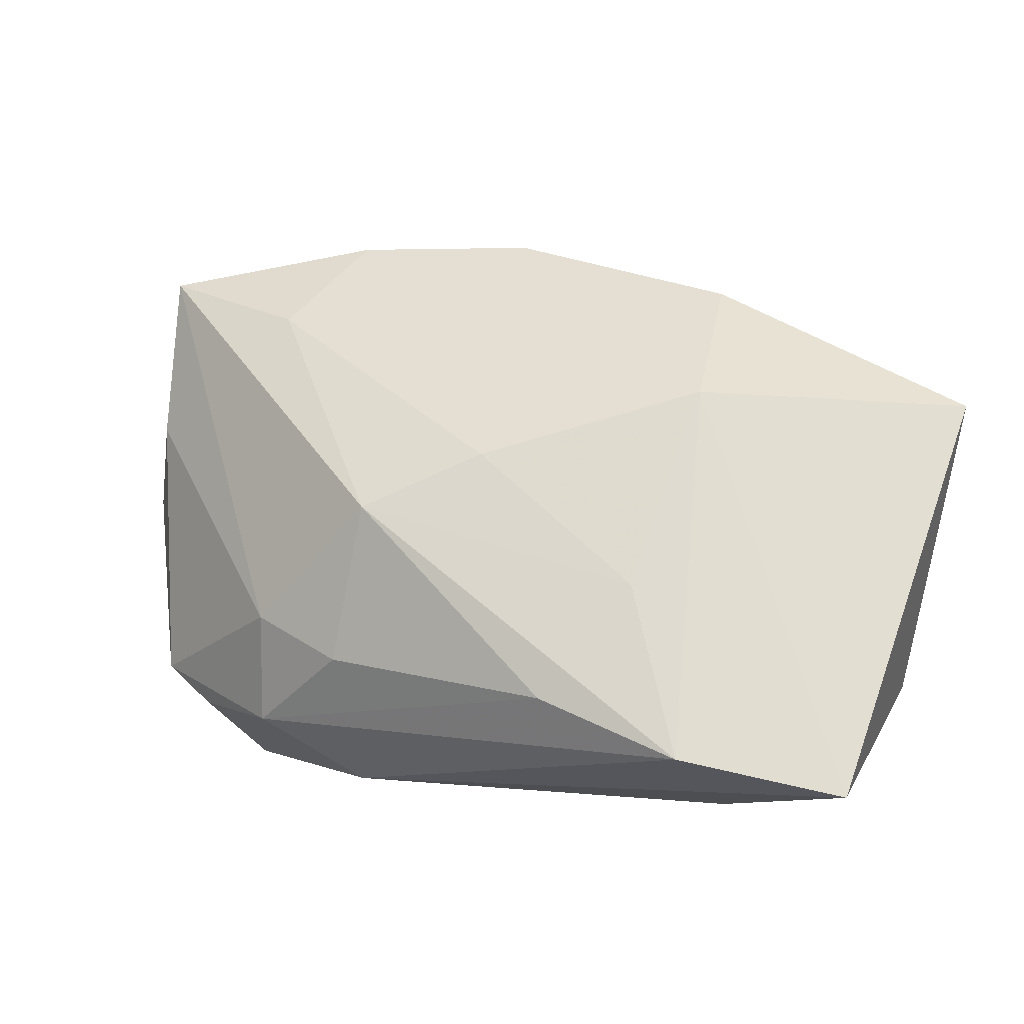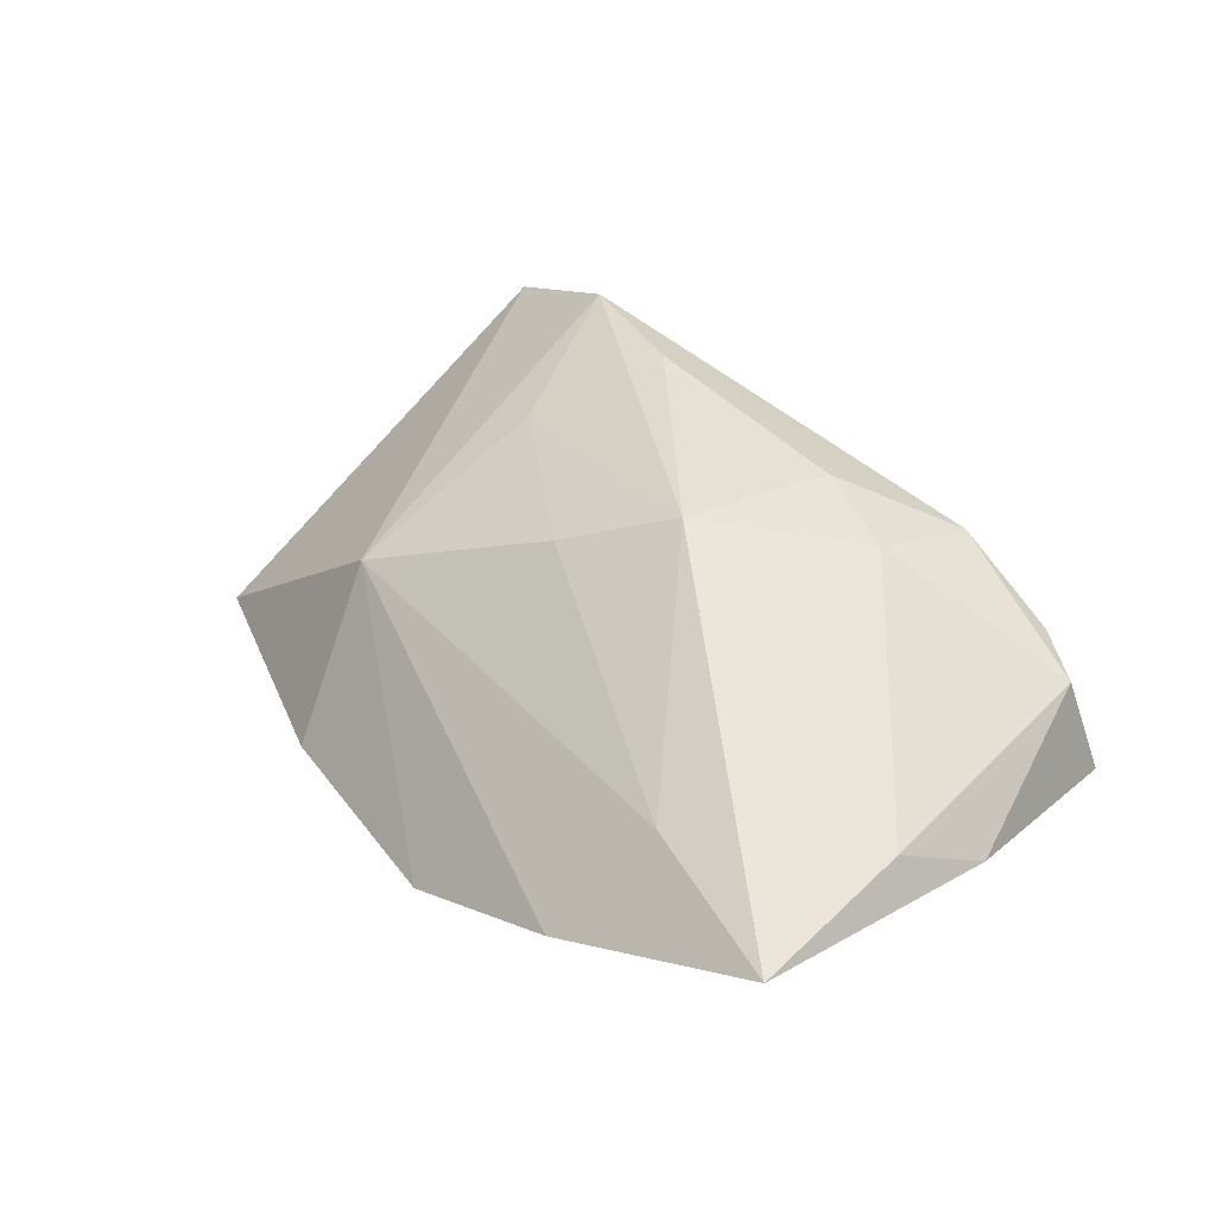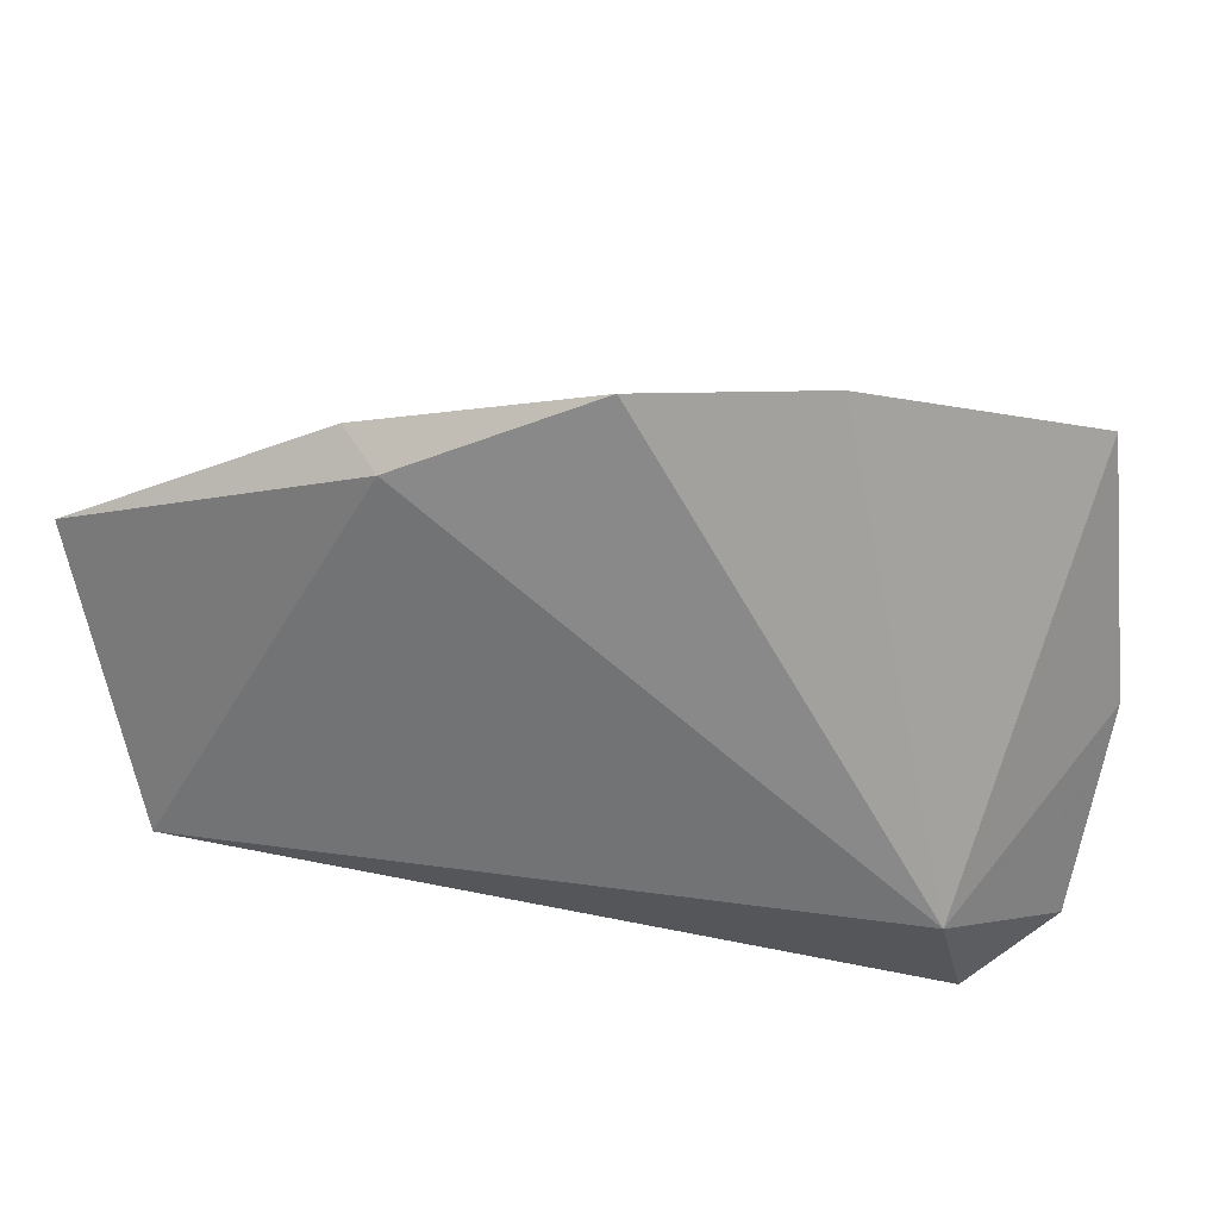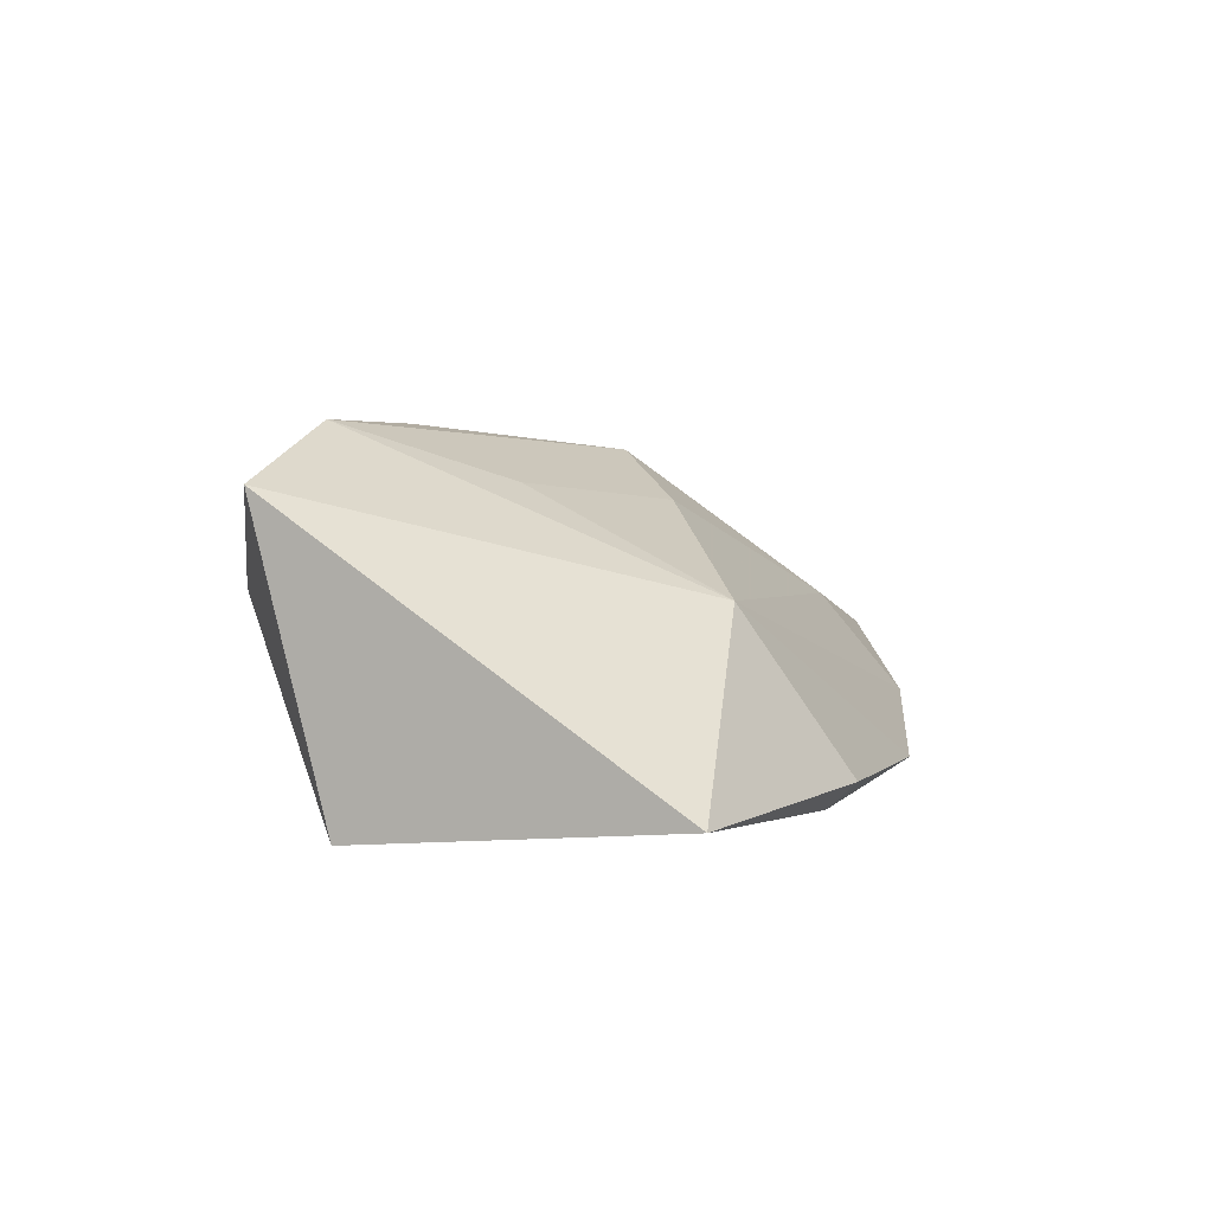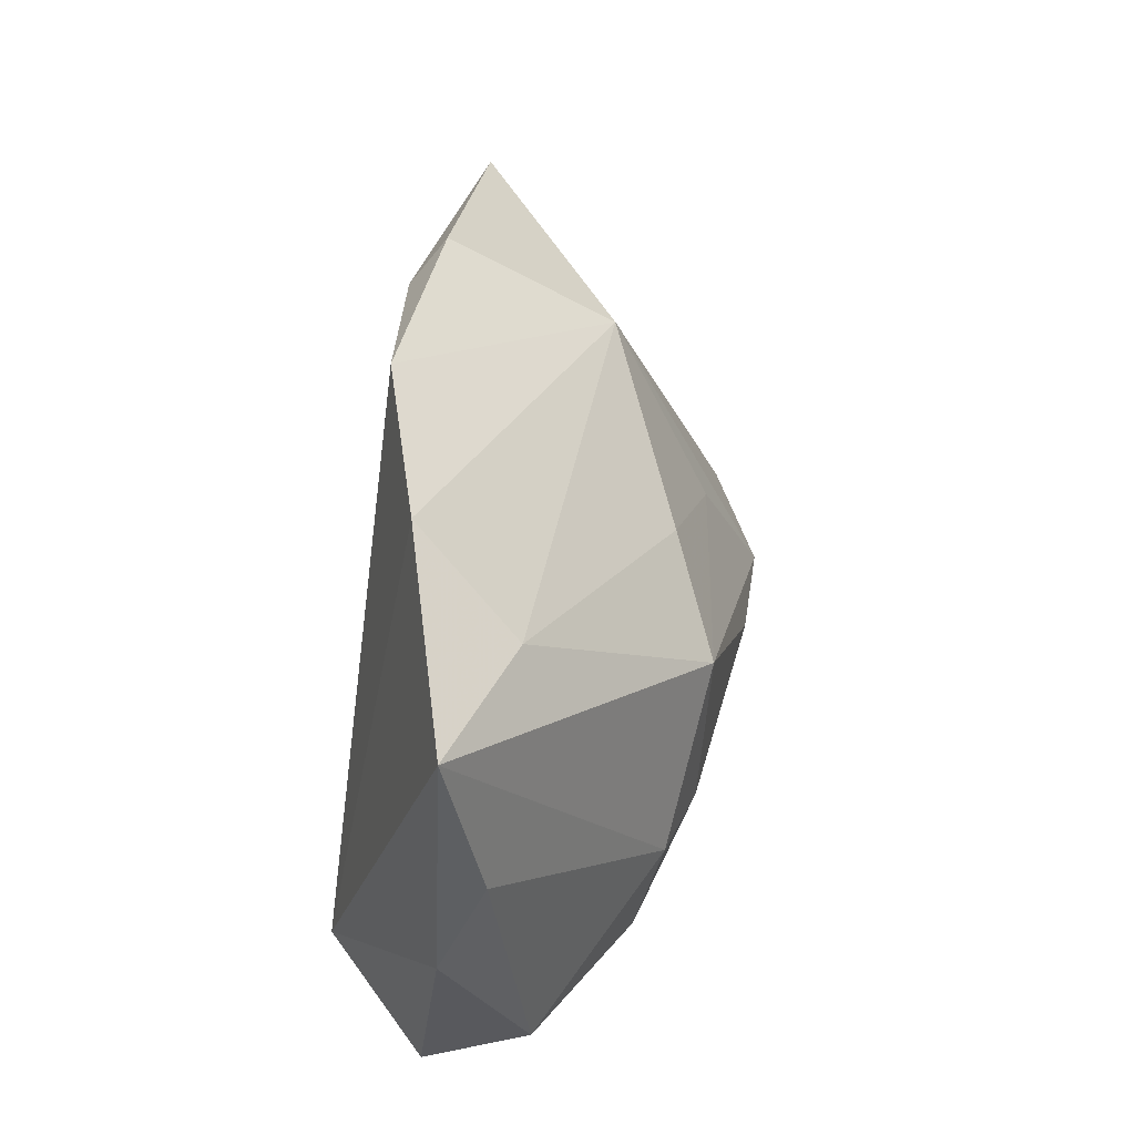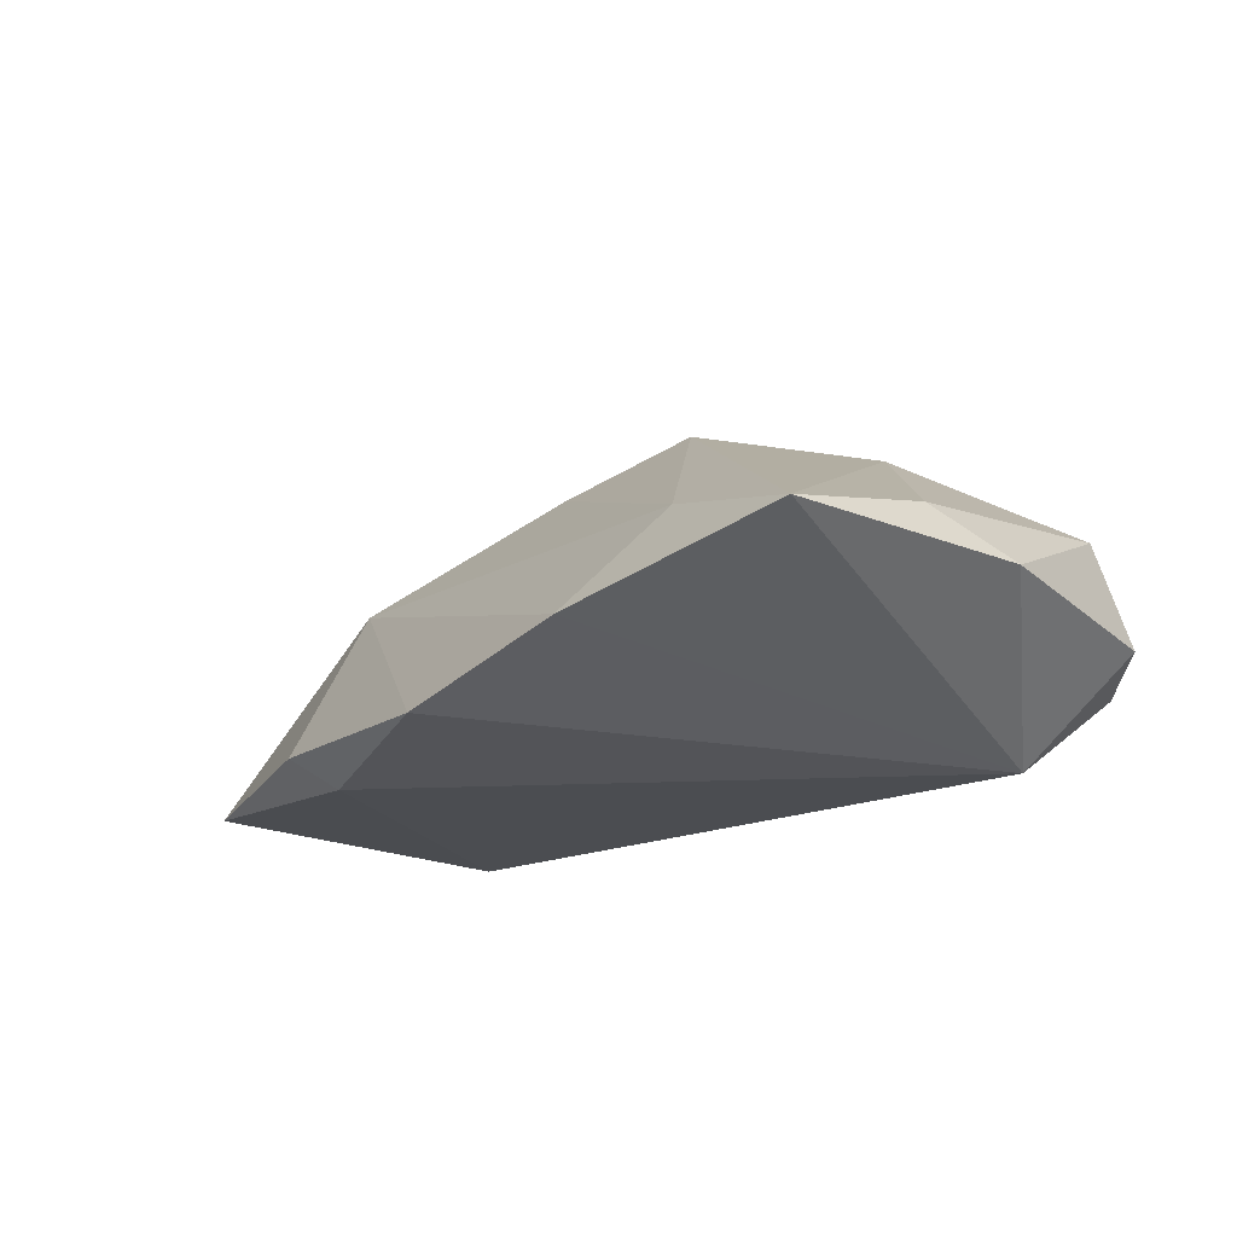
<metadata>
{"format":"obj","ext":"obj","renderer":"f3d","projection":"perspective","resolution":1024,"background":"white","views":[{"elev":3.0,"azim":21.4,"up":"+Y"},{"elev":33.9,"azim":-135.1,"up":"+Z"},{"elev":31.6,"azim":-166.1,"up":"+Y"},{"elev":3.0,"azim":94.5,"up":"+Z"},{"elev":49.2,"azim":-81.7,"up":"+Y"},{"elev":-15.6,"azim":-135.5,"up":"+Z"}]}
</metadata>
<code>
v 0.05037 -0.01816 -0.01791
v 0.02306 -0.001677 0.01941
v -0.04167 -0.01477 -0.01791
v -0.03073 -0.02207 0.01698
v 0.05917 0.02072 -0.01481
v 0.05064 -0.0269 0.01914
v 0.03203 -0.03107 0.007713
v 0.02022 0.03288 -0.01791
v -0.04324 -0.03107 -0.007148
v -0.02915 -0.007704 0.0203
v -0.03294 0.03297 0.004437
v -0.05072 -0.0169 0.007492
v -0.05336 0.01728 0.003705
v -0.05343 0.03844 -0.0005772
v 0.02816 0.02262 0.00632
v -0.04367 -0.02152 0.009189
v -0.01972 -0.03102 0.008233
v -0.004432 0.04366 -0.01463
v -0.01707 -0.01263 0.02285
v 0.0131 -0.01572 0.02631
v 0.02536 0.03635 -0.01398
v 0.001779 0.01451 0.01731
v -0.05372 -0.02004 -0.005097
v 0.03107 -0.02229 0.02634
v -0.0124 0.007677 0.02366
v -0.02646 0.0435 -0.008104
v -0.05716 0.006398 -0.001446
f 23 3 9
f 9 3 1
f 1 7 9
f 14 10 25
f 15 18 26
f 26 3 14
f 26 18 3
f 21 15 5
f 21 18 15
f 13 10 14
f 3 18 8
f 8 1 3
f 5 1 8
f 8 21 5
f 18 21 8
f 7 1 6
f 6 1 5
f 5 15 6
f 6 15 24
f 10 4 19
f 19 25 10
f 9 7 17
f 17 4 9
f 24 4 17
f 17 6 24
f 7 6 17
f 12 23 9
f 12 4 10
f 10 13 12
f 24 15 2
f 2 25 24
f 14 25 11
f 11 26 14
f 15 26 11
f 27 13 14
f 14 3 27
f 3 23 27
f 23 12 27
f 27 12 13
f 24 25 20
f 25 19 20
f 20 4 24
f 20 19 4
f 9 4 16
f 16 12 9
f 4 12 16
f 15 11 22
f 22 11 25
f 22 2 15
f 25 2 22

</code>
